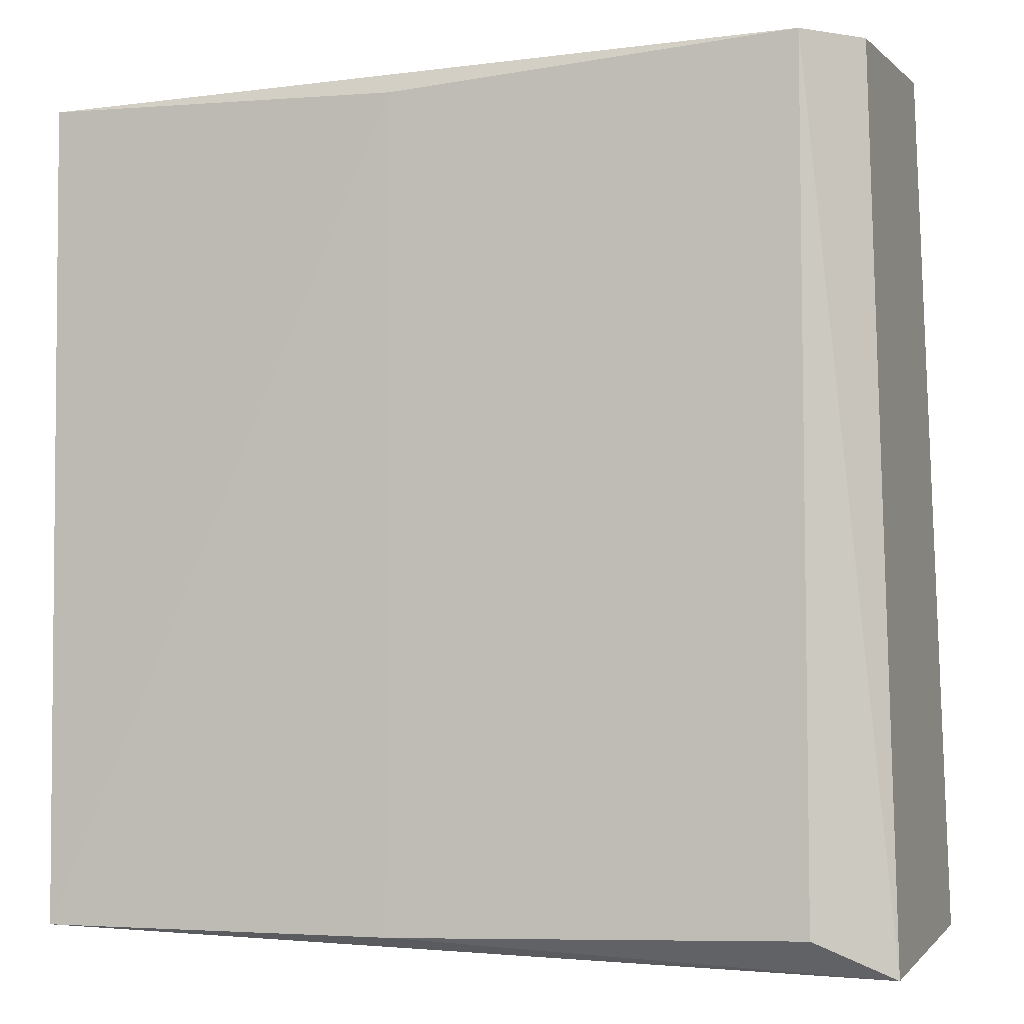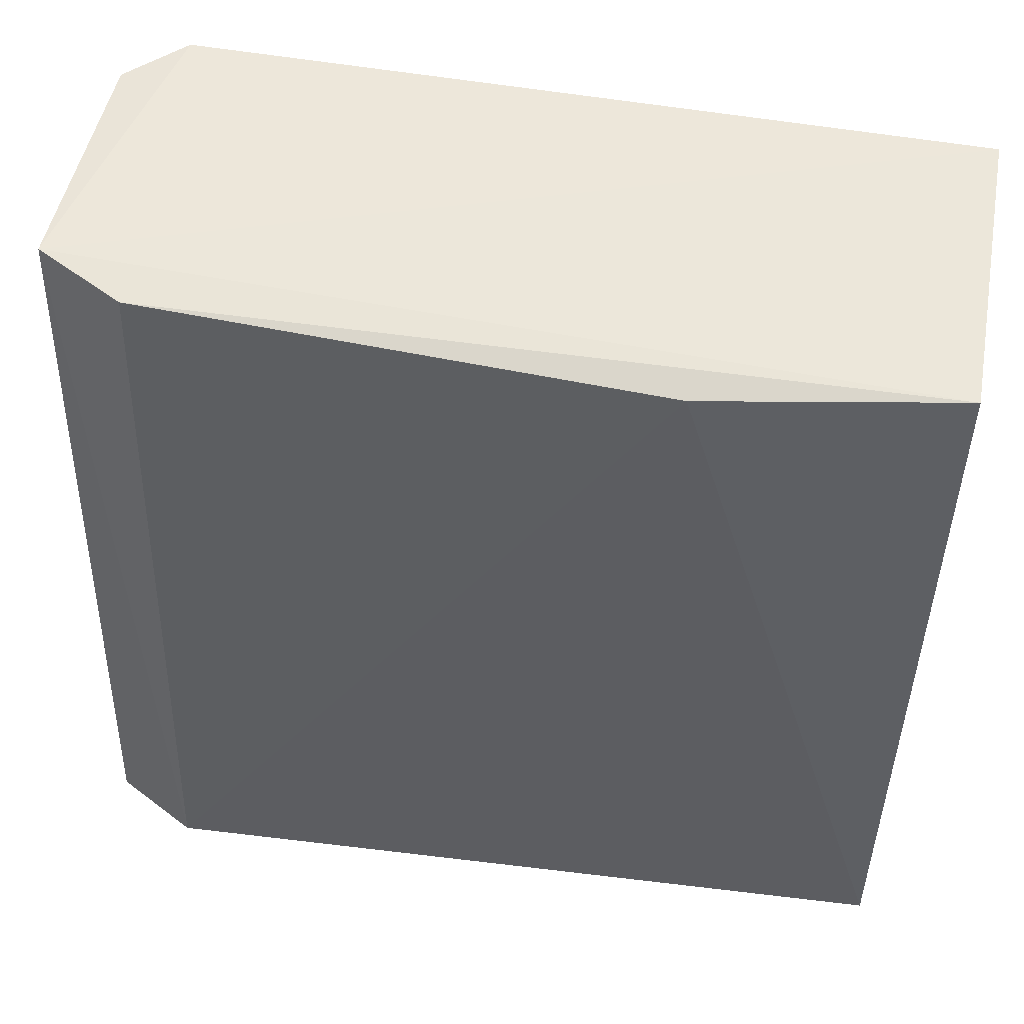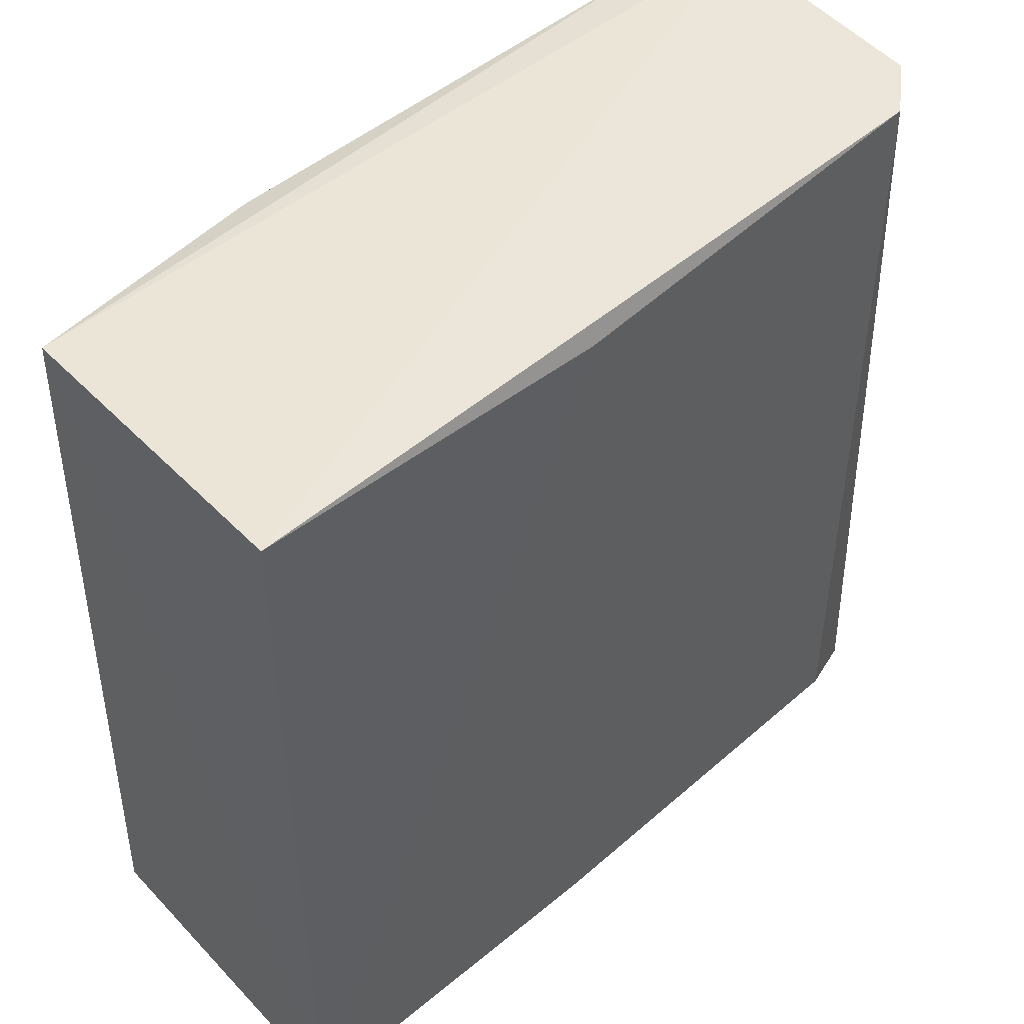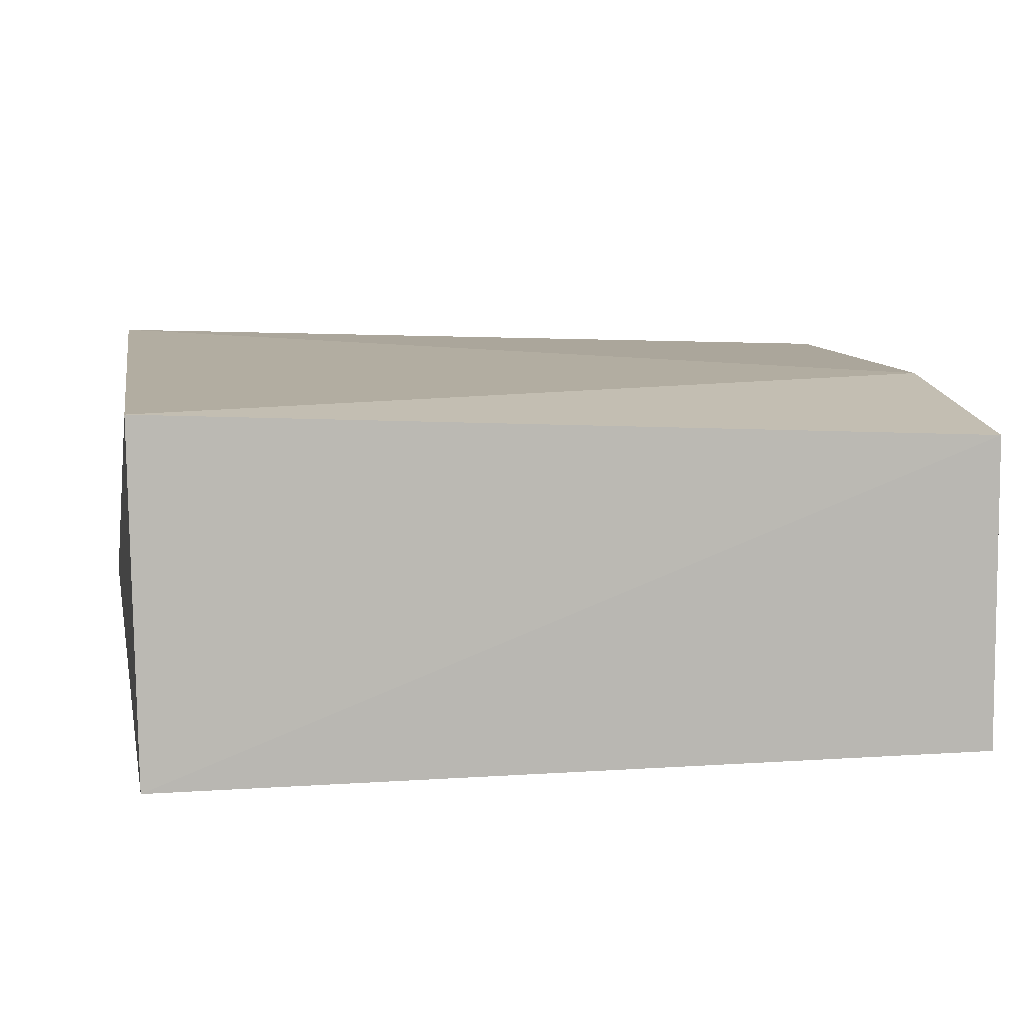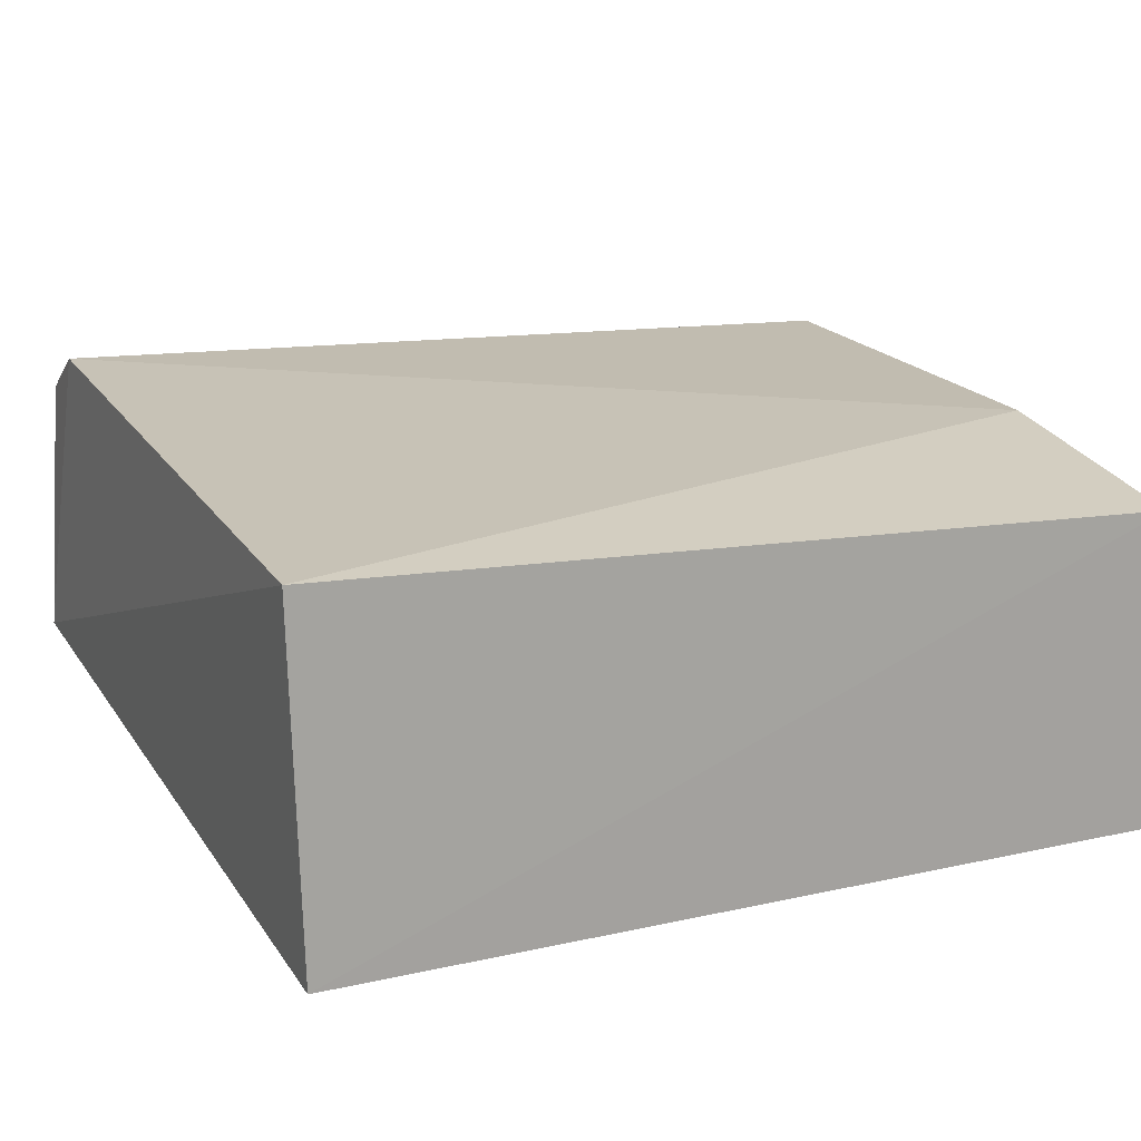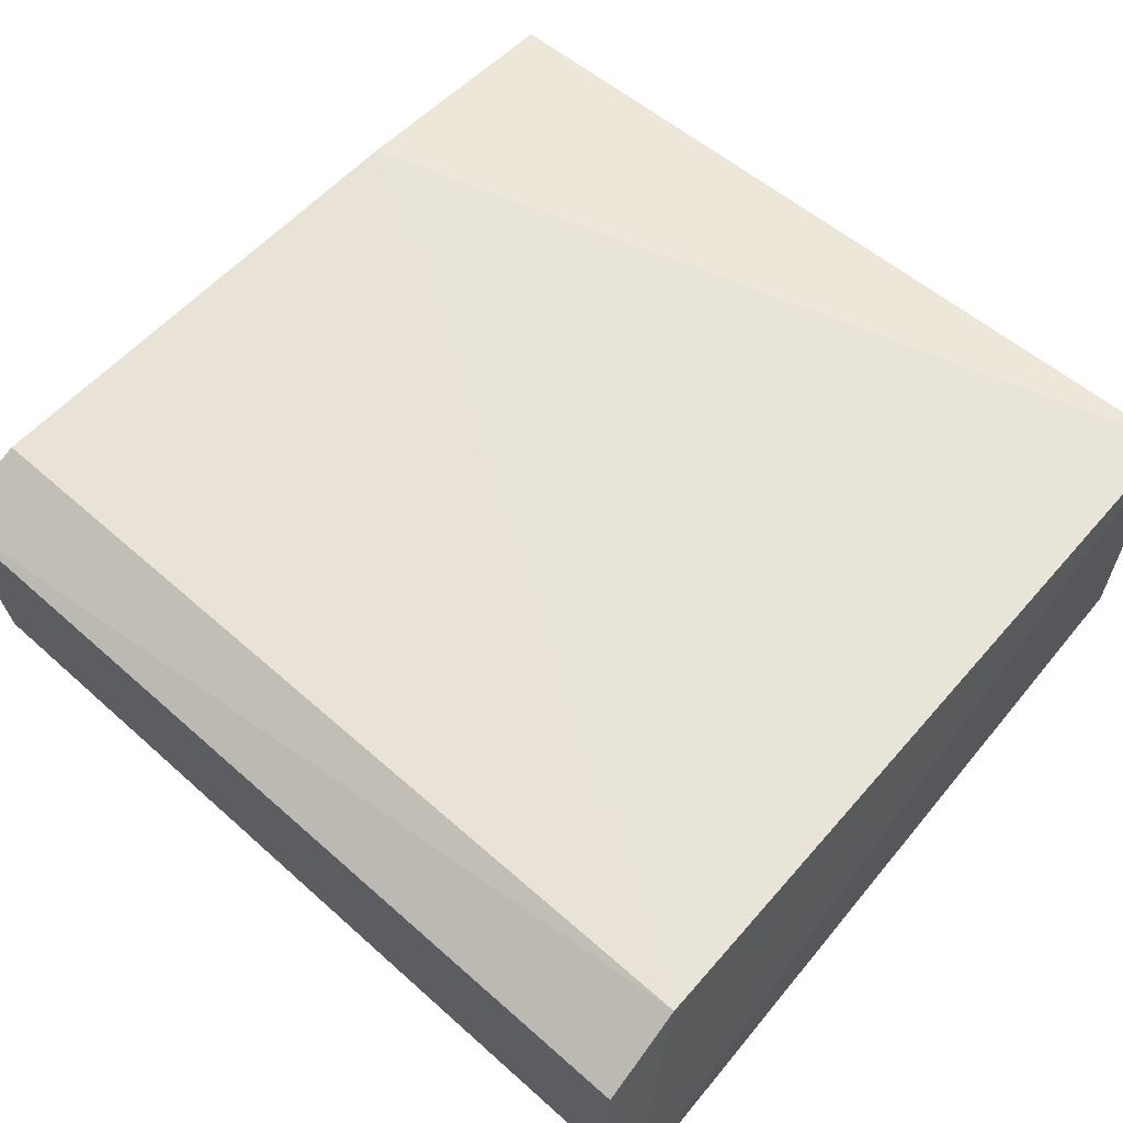
<metadata>
{"format":"obj","ext":"obj","renderer":"f3d","projection":"perspective","resolution":1024,"background":"white","views":[{"elev":-2.7,"azim":-162.7,"up":"+Y"},{"elev":52.5,"azim":8.8,"up":"+Y"},{"elev":47.1,"azim":137.9,"up":"+Y"},{"elev":9.2,"azim":80.7,"up":"+Z"},{"elev":18.0,"azim":66.9,"up":"+Z"},{"elev":61.4,"azim":-49.4,"up":"+Z"}]}
</metadata>
<code>
v -0.0984 -0.00825 0.02363
v -0.09698 -0.007576 -0.0215
v -0.09767 0.09844 0.01915
v -0.2038 0.1034 0.01691
v -0.2056 -0.01118 -0.01429
v -0.09692 0.09849 -0.0209
v -0.1932 0.1022 0.02238
v -0.195 0.1028 -0.01952
v -0.1295 0.09834 0.02375
v -0.1967 -0.008398 0.02584
v -0.2022 0.1024 -0.01339
v -0.1433 0.09805 -0.0211
v -0.1956 -0.006338 -0.01885
v -0.2074 -0.008388 0.01954
v -0.1435 -0.007677 -0.02065
f 1 2 3
f 5 2 1
f 6 3 2
f 6 4 3
f 7 3 4
f 8 4 6
f 9 1 3
f 9 3 7
f 10 5 1
f 10 9 7
f 10 1 9
f 10 7 4
f 11 8 5
f 11 4 8
f 12 8 6
f 12 6 2
f 13 5 8
f 14 10 4
f 14 5 10
f 14 11 5
f 14 4 11
f 15 2 5
f 15 5 13
f 15 12 2
f 15 13 8
f 15 8 12

</code>
